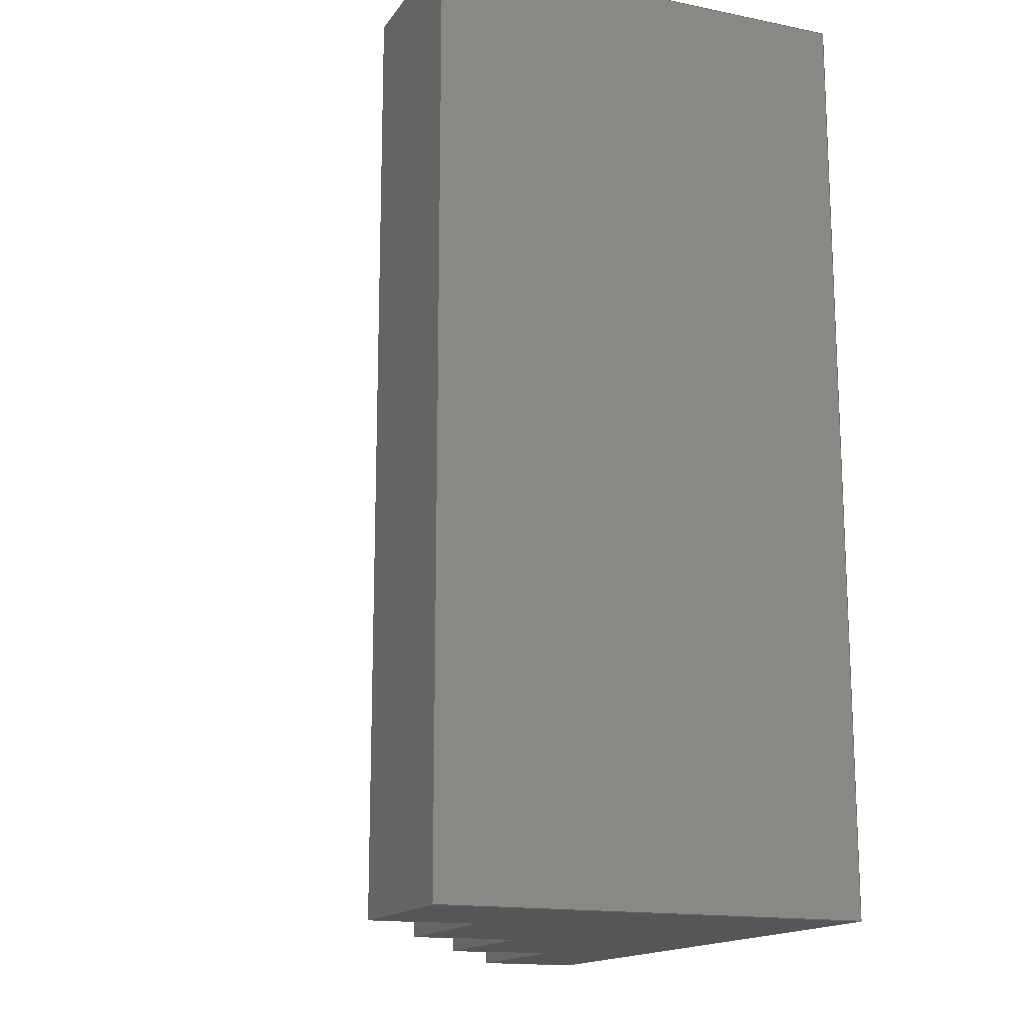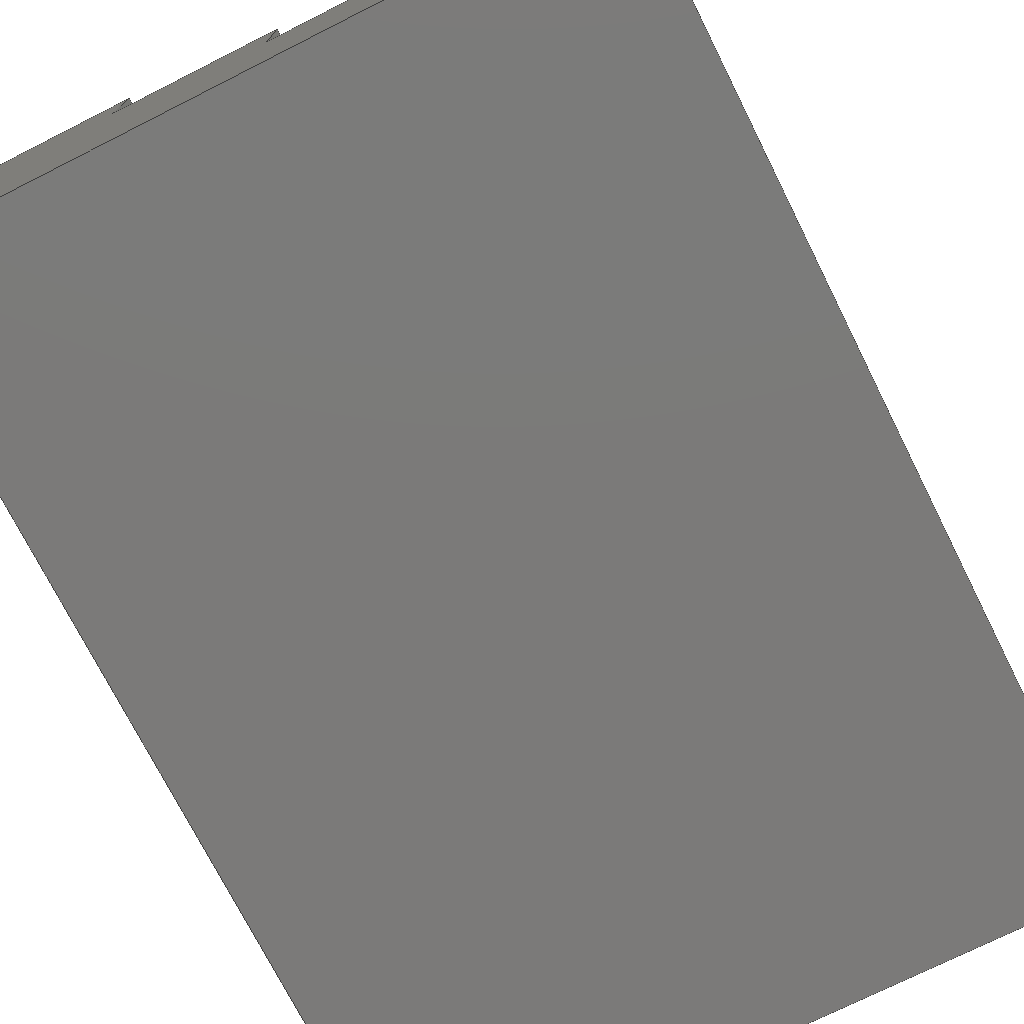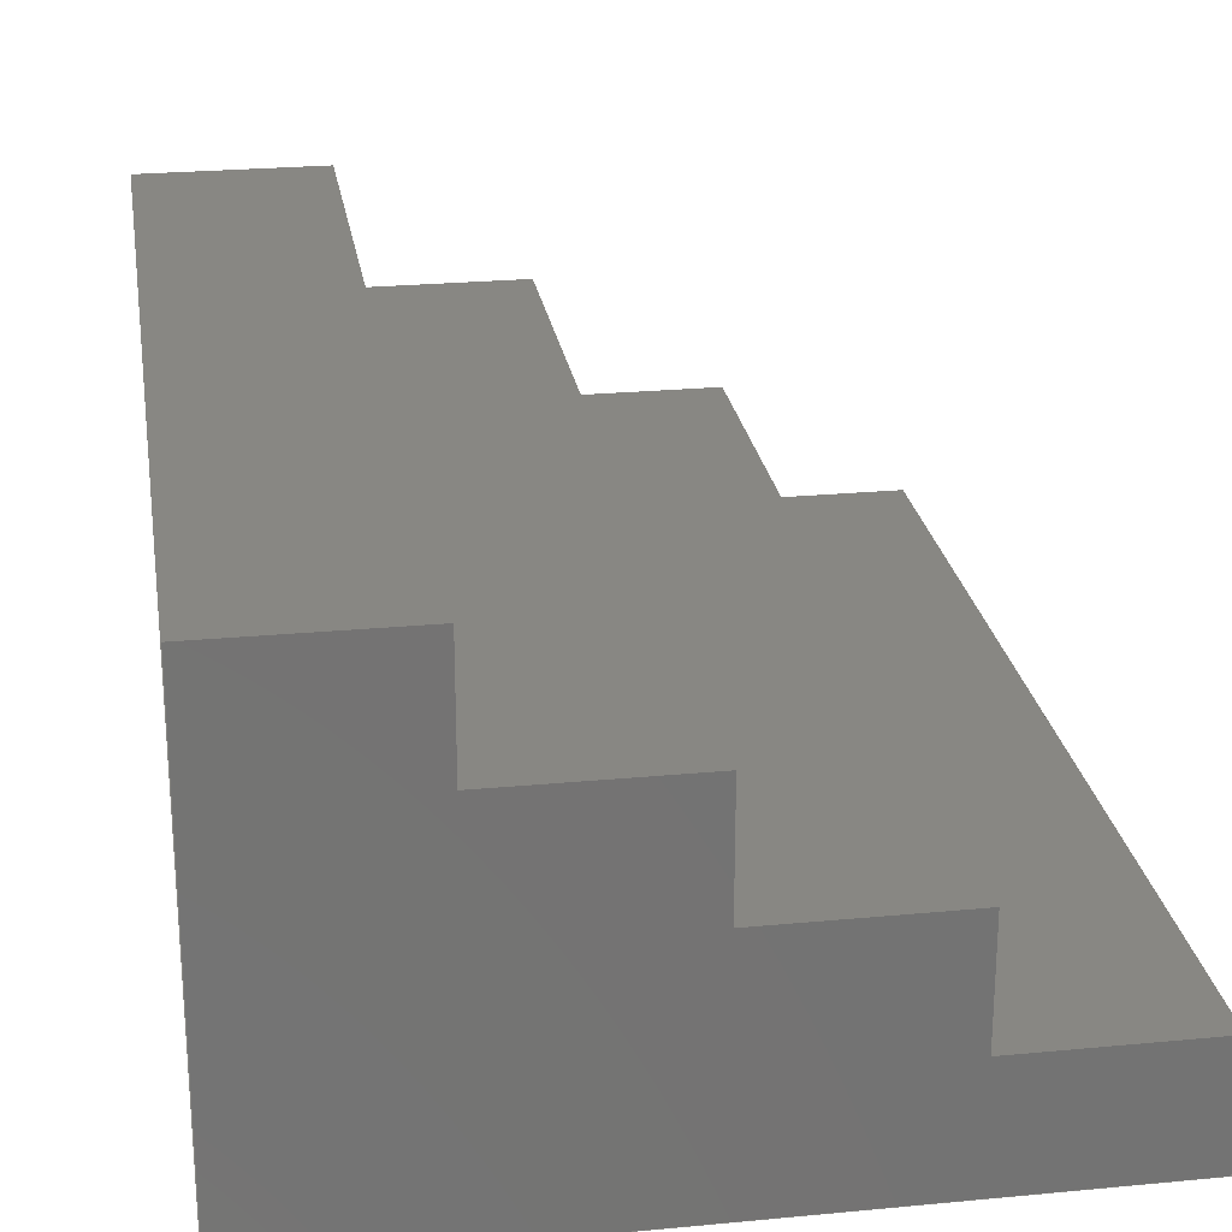
<metadata>
{"format":"step","ext":"stp","renderer":"f3d","projection":"perspective","resolution":1024,"background":"white","views":[{"elev":-15.7,"azim":67.1,"up":"+Y"},{"elev":-73.8,"azim":-153.3,"up":"+Z"},{"elev":24.5,"azim":171.1,"up":"+Z"}]}
</metadata>
<code>
ISO-10303-21;
DATA;
#1=SHAPE_REPRESENTATION_RELATIONSHIP('None',
'relationship between \X2\042104420443043F0435043D044C043A0430\X0\-Non
e and \X2\042104420443043F0435043D044C043A0430\X0\-None',#13,#2);
#2=ADVANCED_BREP_SHAPE_REPRESENTATION('\X2\042104420443043F0435043D044C043A0430\X0\-
None',(#23),#376);
#3=SHAPE_DEFINITION_REPRESENTATION(#4,#13);
#4=PRODUCT_DEFINITION_SHAPE('','',#5);
#5=PRODUCT_DEFINITION(' ','',#7,#6);
#6=PRODUCT_DEFINITION_CONTEXT('part definition',#12,'design');
#7=PRODUCT_DEFINITION_FORMATION_WITH_SPECIFIED_SOURCE(' ',' ',#9,
 .NOT_KNOWN.);
#8=PRODUCT_RELATED_PRODUCT_CATEGORY('part','',(#9));
#9=PRODUCT('\X2\042104420443043F0435043D044C043A0430\X0\',
'\X2\042104420443043F0435043D044C043A0430\X0\',' ',(#10));
#10=PRODUCT_CONTEXT(' ',#12,'mechanical');
#11=APPLICATION_PROTOCOL_DEFINITION('international standard',
'automotive_design',2010,#12);
#12=APPLICATION_CONTEXT(
'core data for automotive mechanical design processes');
#13=SHAPE_REPRESENTATION('\X2\042104420443043F0435043D044C043A0430\X0\-
None',(#243),#376);
#14=PRESENTATION_LAYER_ASSIGNMENT('1','Layer 1',(#23));
#15=STYLED_ITEM('',(#16),#23);
#16=PRESENTATION_STYLE_ASSIGNMENT((#17));
#17=SURFACE_STYLE_USAGE(.BOTH.,#18);
#18=SURFACE_SIDE_STYLE('',(#19));
#19=SURFACE_STYLE_FILL_AREA(#20);
#20=FILL_AREA_STYLE('',(#21));
#21=FILL_AREA_STYLE_COLOUR('',#22);
#22=DRAUGHTING_PRE_DEFINED_COLOUR('yellow');
#23=MANIFOLD_SOLID_BREP('',#24);
#24=CLOSED_SHELL('',(#25,#26,#27,#28,#29,#30,#31,#32,#33,#34,#35,#36));
#25=ADVANCED_FACE('',(#49),#37,.T.);
#26=ADVANCED_FACE('',(#50),#38,.T.);
#27=ADVANCED_FACE('',(#51),#39,.T.);
#28=ADVANCED_FACE('',(#52),#40,.T.);
#29=ADVANCED_FACE('',(#53),#41,.T.);
#30=ADVANCED_FACE('',(#54),#42,.T.);
#31=ADVANCED_FACE('',(#55),#43,.T.);
#32=ADVANCED_FACE('',(#56),#44,.T.);
#33=ADVANCED_FACE('',(#57),#45,.T.);
#34=ADVANCED_FACE('',(#58),#46,.T.);
#35=ADVANCED_FACE('',(#59),#47,.F.);
#36=ADVANCED_FACE('',(#60),#48,.T.);
#37=PLANE('',#244);
#38=PLANE('',#245);
#39=PLANE('',#246);
#40=PLANE('',#247);
#41=PLANE('',#248);
#42=PLANE('',#249);
#43=PLANE('',#250);
#44=PLANE('',#251);
#45=PLANE('',#252);
#46=PLANE('',#253);
#47=PLANE('',#254);
#48=PLANE('',#255);
#49=FACE_OUTER_BOUND('',#61,.T.);
#50=FACE_OUTER_BOUND('',#62,.T.);
#51=FACE_OUTER_BOUND('',#63,.T.);
#52=FACE_OUTER_BOUND('',#64,.T.);
#53=FACE_OUTER_BOUND('',#65,.T.);
#54=FACE_OUTER_BOUND('',#66,.T.);
#55=FACE_OUTER_BOUND('',#67,.T.);
#56=FACE_OUTER_BOUND('',#68,.T.);
#57=FACE_OUTER_BOUND('',#69,.T.);
#58=FACE_OUTER_BOUND('',#70,.T.);
#59=FACE_OUTER_BOUND('',#71,.T.);
#60=FACE_OUTER_BOUND('',#72,.T.);
#61=EDGE_LOOP('',(#73,#74,#75,#76));
#62=EDGE_LOOP('',(#77,#78,#79,#80));
#63=EDGE_LOOP('',(#81,#82,#83,#84));
#64=EDGE_LOOP('',(#85,#86,#87,#88));
#65=EDGE_LOOP('',(#89,#90,#91,#92));
#66=EDGE_LOOP('',(#93,#94,#95,#96));
#67=EDGE_LOOP('',(#97,#98,#99,#100));
#68=EDGE_LOOP('',(#101,#102,#103,#104));
#69=EDGE_LOOP('',(#105,#106,#107,#108));
#70=EDGE_LOOP('',(#109,#110,#111,#112));
#71=EDGE_LOOP('',(#113,#114,#115,#116,#117,#118,#119,#120,#121,#122));
#72=EDGE_LOOP('',(#123,#124,#125,#126,#127,#128,#129,#130,#131,#132));
#73=ORIENTED_EDGE('',*,*,#153,.F.);
#74=ORIENTED_EDGE('',*,*,#154,.F.);
#75=ORIENTED_EDGE('',*,*,#155,.T.);
#76=ORIENTED_EDGE('',*,*,#156,.T.);
#77=ORIENTED_EDGE('',*,*,#157,.F.);
#78=ORIENTED_EDGE('',*,*,#156,.F.);
#79=ORIENTED_EDGE('',*,*,#158,.T.);
#80=ORIENTED_EDGE('',*,*,#159,.T.);
#81=ORIENTED_EDGE('',*,*,#160,.F.);
#82=ORIENTED_EDGE('',*,*,#159,.F.);
#83=ORIENTED_EDGE('',*,*,#161,.T.);
#84=ORIENTED_EDGE('',*,*,#162,.T.);
#85=ORIENTED_EDGE('',*,*,#163,.F.);
#86=ORIENTED_EDGE('',*,*,#162,.F.);
#87=ORIENTED_EDGE('',*,*,#164,.T.);
#88=ORIENTED_EDGE('',*,*,#165,.T.);
#89=ORIENTED_EDGE('',*,*,#166,.F.);
#90=ORIENTED_EDGE('',*,*,#165,.F.);
#91=ORIENTED_EDGE('',*,*,#167,.T.);
#92=ORIENTED_EDGE('',*,*,#168,.T.);
#93=ORIENTED_EDGE('',*,*,#169,.F.);
#94=ORIENTED_EDGE('',*,*,#168,.F.);
#95=ORIENTED_EDGE('',*,*,#170,.T.);
#96=ORIENTED_EDGE('',*,*,#171,.T.);
#97=ORIENTED_EDGE('',*,*,#172,.F.);
#98=ORIENTED_EDGE('',*,*,#171,.F.);
#99=ORIENTED_EDGE('',*,*,#173,.T.);
#100=ORIENTED_EDGE('',*,*,#174,.T.);
#101=ORIENTED_EDGE('',*,*,#175,.F.);
#102=ORIENTED_EDGE('',*,*,#174,.F.);
#103=ORIENTED_EDGE('',*,*,#176,.T.);
#104=ORIENTED_EDGE('',*,*,#177,.T.);
#105=ORIENTED_EDGE('',*,*,#178,.F.);
#106=ORIENTED_EDGE('',*,*,#177,.F.);
#107=ORIENTED_EDGE('',*,*,#179,.T.);
#108=ORIENTED_EDGE('',*,*,#180,.T.);
#109=ORIENTED_EDGE('',*,*,#181,.F.);
#110=ORIENTED_EDGE('',*,*,#180,.F.);
#111=ORIENTED_EDGE('',*,*,#182,.T.);
#112=ORIENTED_EDGE('',*,*,#154,.T.);
#113=ORIENTED_EDGE('',*,*,#155,.F.);
#114=ORIENTED_EDGE('',*,*,#182,.F.);
#115=ORIENTED_EDGE('',*,*,#179,.F.);
#116=ORIENTED_EDGE('',*,*,#176,.F.);
#117=ORIENTED_EDGE('',*,*,#173,.F.);
#118=ORIENTED_EDGE('',*,*,#170,.F.);
#119=ORIENTED_EDGE('',*,*,#167,.F.);
#120=ORIENTED_EDGE('',*,*,#164,.F.);
#121=ORIENTED_EDGE('',*,*,#161,.F.);
#122=ORIENTED_EDGE('',*,*,#158,.F.);
#123=ORIENTED_EDGE('',*,*,#153,.T.);
#124=ORIENTED_EDGE('',*,*,#157,.T.);
#125=ORIENTED_EDGE('',*,*,#160,.T.);
#126=ORIENTED_EDGE('',*,*,#163,.T.);
#127=ORIENTED_EDGE('',*,*,#166,.T.);
#128=ORIENTED_EDGE('',*,*,#169,.T.);
#129=ORIENTED_EDGE('',*,*,#172,.T.);
#130=ORIENTED_EDGE('',*,*,#175,.T.);
#131=ORIENTED_EDGE('',*,*,#178,.T.);
#132=ORIENTED_EDGE('',*,*,#181,.T.);
#133=VERTEX_POINT('',#314);
#134=VERTEX_POINT('',#315);
#135=VERTEX_POINT('',#317);
#136=VERTEX_POINT('',#319);
#137=VERTEX_POINT('',#323);
#138=VERTEX_POINT('',#325);
#139=VERTEX_POINT('',#329);
#140=VERTEX_POINT('',#331);
#141=VERTEX_POINT('',#335);
#142=VERTEX_POINT('',#337);
#143=VERTEX_POINT('',#341);
#144=VERTEX_POINT('',#343);
#145=VERTEX_POINT('',#347);
#146=VERTEX_POINT('',#349);
#147=VERTEX_POINT('',#353);
#148=VERTEX_POINT('',#355);
#149=VERTEX_POINT('',#359);
#150=VERTEX_POINT('',#361);
#151=VERTEX_POINT('',#365);
#152=VERTEX_POINT('',#367);
#153=EDGE_CURVE('',#133,#134,#183,.T.);
#154=EDGE_CURVE('',#135,#133,#184,.T.);
#155=EDGE_CURVE('',#135,#136,#185,.T.);
#156=EDGE_CURVE('',#136,#134,#186,.T.);
#157=EDGE_CURVE('',#134,#137,#187,.T.);
#158=EDGE_CURVE('',#136,#138,#188,.T.);
#159=EDGE_CURVE('',#138,#137,#189,.T.);
#160=EDGE_CURVE('',#137,#139,#190,.T.);
#161=EDGE_CURVE('',#138,#140,#191,.T.);
#162=EDGE_CURVE('',#140,#139,#192,.T.);
#163=EDGE_CURVE('',#139,#141,#193,.T.);
#164=EDGE_CURVE('',#140,#142,#194,.T.);
#165=EDGE_CURVE('',#142,#141,#195,.T.);
#166=EDGE_CURVE('',#141,#143,#196,.T.);
#167=EDGE_CURVE('',#142,#144,#197,.T.);
#168=EDGE_CURVE('',#144,#143,#198,.T.);
#169=EDGE_CURVE('',#143,#145,#199,.T.);
#170=EDGE_CURVE('',#144,#146,#200,.T.);
#171=EDGE_CURVE('',#146,#145,#201,.T.);
#172=EDGE_CURVE('',#145,#147,#202,.T.);
#173=EDGE_CURVE('',#146,#148,#203,.T.);
#174=EDGE_CURVE('',#148,#147,#204,.T.);
#175=EDGE_CURVE('',#147,#149,#205,.T.);
#176=EDGE_CURVE('',#148,#150,#206,.T.);
#177=EDGE_CURVE('',#150,#149,#207,.T.);
#178=EDGE_CURVE('',#149,#151,#208,.T.);
#179=EDGE_CURVE('',#150,#152,#209,.T.);
#180=EDGE_CURVE('',#152,#151,#210,.T.);
#181=EDGE_CURVE('',#151,#133,#211,.T.);
#182=EDGE_CURVE('',#152,#135,#212,.T.);
#183=LINE('',#313,#213);
#184=LINE('',#316,#214);
#185=LINE('',#318,#215);
#186=LINE('',#320,#216);
#187=LINE('',#322,#217);
#188=LINE('',#324,#218);
#189=LINE('',#326,#219);
#190=LINE('',#328,#220);
#191=LINE('',#330,#221);
#192=LINE('',#332,#222);
#193=LINE('',#334,#223);
#194=LINE('',#336,#224);
#195=LINE('',#338,#225);
#196=LINE('',#340,#226);
#197=LINE('',#342,#227);
#198=LINE('',#344,#228);
#199=LINE('',#346,#229);
#200=LINE('',#348,#230);
#201=LINE('',#350,#231);
#202=LINE('',#352,#232);
#203=LINE('',#354,#233);
#204=LINE('',#356,#234);
#205=LINE('',#358,#235);
#206=LINE('',#360,#236);
#207=LINE('',#362,#237);
#208=LINE('',#364,#238);
#209=LINE('',#366,#239);
#210=LINE('',#368,#240);
#211=LINE('',#370,#241);
#212=LINE('',#371,#242);
#213=VECTOR('',#258,1);
#214=VECTOR('',#259,1);
#215=VECTOR('',#260,1);
#216=VECTOR('',#261,1);
#217=VECTOR('',#264,1);
#218=VECTOR('',#265,1);
#219=VECTOR('',#266,1);
#220=VECTOR('',#269,1);
#221=VECTOR('',#270,1);
#222=VECTOR('',#271,1);
#223=VECTOR('',#274,1);
#224=VECTOR('',#275,1);
#225=VECTOR('',#276,1);
#226=VECTOR('',#279,1);
#227=VECTOR('',#280,1);
#228=VECTOR('',#281,1);
#229=VECTOR('',#284,1);
#230=VECTOR('',#285,1);
#231=VECTOR('',#286,1);
#232=VECTOR('',#289,1);
#233=VECTOR('',#290,1);
#234=VECTOR('',#291,1);
#235=VECTOR('',#294,1);
#236=VECTOR('',#295,1);
#237=VECTOR('',#296,1);
#238=VECTOR('',#299,1);
#239=VECTOR('',#300,1);
#240=VECTOR('',#301,1);
#241=VECTOR('',#304,1);
#242=VECTOR('',#305,1);
#243=AXIS2_PLACEMENT_3D('',#312,#256,#257);
#244=AXIS2_PLACEMENT_3D('',#321,#262,#263);
#245=AXIS2_PLACEMENT_3D('',#327,#267,#268);
#246=AXIS2_PLACEMENT_3D('',#333,#272,#273);
#247=AXIS2_PLACEMENT_3D('',#339,#277,#278);
#248=AXIS2_PLACEMENT_3D('',#345,#282,#283);
#249=AXIS2_PLACEMENT_3D('',#351,#287,#288);
#250=AXIS2_PLACEMENT_3D('',#357,#292,#293);
#251=AXIS2_PLACEMENT_3D('',#363,#297,#298);
#252=AXIS2_PLACEMENT_3D('',#369,#302,#303);
#253=AXIS2_PLACEMENT_3D('',#372,#306,#307);
#254=AXIS2_PLACEMENT_3D('',#373,#308,#309);
#255=AXIS2_PLACEMENT_3D('',#374,#310,#311);
#256=DIRECTION('',(0,0,1));
#257=DIRECTION('',(1,0,0));
#258=DIRECTION('',(0,0,-1));
#259=DIRECTION('',(0,-1,0));
#260=DIRECTION('',(0,0,-1));
#261=DIRECTION('',(0,-1,0));
#262=DIRECTION('',(-1,0,0));
#263=DIRECTION('',(0,0,1));
#264=DIRECTION('',(1,3.158e-15,0));
#265=DIRECTION('',(1,0,0));
#266=DIRECTION('',(0,-1,0));
#267=DIRECTION('',(0,0,-1));
#268=DIRECTION('',(-1,0,0));
#269=DIRECTION('',(1.269e-15,0,1));
#270=DIRECTION('',(1.269e-15,0,1));
#271=DIRECTION('',(0,-1,0));
#272=DIRECTION('',(1,0,-1.269e-15));
#273=DIRECTION('',(-1.332e-15,0,-1));
#274=DIRECTION('',(-1,0,0));
#275=DIRECTION('',(-1,0,0));
#276=DIRECTION('',(0,-1,0));
#277=DIRECTION('',(0,0,1));
#278=DIRECTION('',(1,0,0));
#279=DIRECTION('',(6.344e-16,0,-1));
#280=DIRECTION('',(6.344e-16,0,-1));
#281=DIRECTION('',(0,-1,0));
#282=DIRECTION('',(-1,0,-6.344e-16));
#283=DIRECTION('',(-6.661e-16,0,1));
#284=DIRECTION('',(-1,-3.368e-15,0));
#285=DIRECTION('',(-1,-3.368e-15,0));
#286=DIRECTION('',(0,-1,0));
#287=DIRECTION('',(0,0,1));
#288=DIRECTION('',(1,0,0));
#289=DIRECTION('',(6.344e-16,0,-1));
#290=DIRECTION('',(6.344e-16,0,-1));
#291=DIRECTION('',(0,-1,0));
#292=DIRECTION('',(-1,0,-6.344e-16));
#293=DIRECTION('',(-6.661e-16,0,1));
#294=DIRECTION('',(-1,0,0));
#295=DIRECTION('',(-1,0,0));
#296=DIRECTION('',(0,-1,0));
#297=DIRECTION('',(0,0,1));
#298=DIRECTION('',(1,0,0));
#299=DIRECTION('',(0,0,-1));
#300=DIRECTION('',(0,0,-1));
#301=DIRECTION('',(0,-1,0));
#302=DIRECTION('',(-1,0,0));
#303=DIRECTION('',(0,0,1));
#304=DIRECTION('',(-1,0,0));
#305=DIRECTION('',(-1,0,0));
#306=DIRECTION('',(0,0,1));
#307=DIRECTION('',(1,0,0));
#308=DIRECTION('',(0,-1,0));
#309=DIRECTION('',(0,0,-1));
#310=DIRECTION('',(0,-1,0));
#311=DIRECTION('',(0,0,-1));
#312=CARTESIAN_POINT('',(0,0,0));
#313=CARTESIAN_POINT('',(0,0,175));
#314=CARTESIAN_POINT('',(0,0,175));
#315=CARTESIAN_POINT('',(0,0,0));
#316=CARTESIAN_POINT('',(0,1500,175));
#317=CARTESIAN_POINT('',(0,1500,175));
#318=CARTESIAN_POINT('',(0,1500,175));
#319=CARTESIAN_POINT('',(0,1500,0));
#320=CARTESIAN_POINT('',(0,1500,0));
#321=CARTESIAN_POINT('',(0,1500,175));
#322=CARTESIAN_POINT('',(810,2.444e-12,0));
#323=CARTESIAN_POINT('',(1080,3.297e-12,0));
#324=CARTESIAN_POINT('',(0,1500,0));
#325=CARTESIAN_POINT('',(1080,1500,0));
#326=CARTESIAN_POINT('',(1080,1500,0));
#327=CARTESIAN_POINT('',(810,1500,0));
#328=CARTESIAN_POINT('',(1080,0,-1.137e-13));
#329=CARTESIAN_POINT('',(1080,0,700));
#330=CARTESIAN_POINT('',(1080,1500,-1.137e-13));
#331=CARTESIAN_POINT('',(1080,1500,700));
#332=CARTESIAN_POINT('',(1080,1500,700));
#333=CARTESIAN_POINT('',(1080,1500,-1.137e-13));
#334=CARTESIAN_POINT('',(1080,0,700));
#335=CARTESIAN_POINT('',(810,0,700));
#336=CARTESIAN_POINT('',(1080,1500,700));
#337=CARTESIAN_POINT('',(810,1500,700));
#338=CARTESIAN_POINT('',(810,1500,700));
#339=CARTESIAN_POINT('',(1080,1500,700));
#340=CARTESIAN_POINT('',(810,0,700));
#341=CARTESIAN_POINT('',(810,0,525));
#342=CARTESIAN_POINT('',(810,1500,700));
#343=CARTESIAN_POINT('',(810,1500,525));
#344=CARTESIAN_POINT('',(810,1500,525));
#345=CARTESIAN_POINT('',(810,1500,700));
#346=CARTESIAN_POINT('',(810,2.501e-12,525));
#347=CARTESIAN_POINT('',(540,1.592e-12,525));
#348=CARTESIAN_POINT('',(810,1500,525));
#349=CARTESIAN_POINT('',(540,1500,525));
#350=CARTESIAN_POINT('',(540,1500,525));
#351=CARTESIAN_POINT('',(810,1500,525));
#352=CARTESIAN_POINT('',(540,1.592e-12,525));
#353=CARTESIAN_POINT('',(540,1.592e-12,350));
#354=CARTESIAN_POINT('',(540,1500,525));
#355=CARTESIAN_POINT('',(540,1500,350));
#356=CARTESIAN_POINT('',(540,1500,350));
#357=CARTESIAN_POINT('',(540,1500,525));
#358=CARTESIAN_POINT('',(540,0,350));
#359=CARTESIAN_POINT('',(270,0,350));
#360=CARTESIAN_POINT('',(540,1500,350));
#361=CARTESIAN_POINT('',(270,1500,350));
#362=CARTESIAN_POINT('',(270,1500,350));
#363=CARTESIAN_POINT('',(540,1500,350));
#364=CARTESIAN_POINT('',(270,0,350));
#365=CARTESIAN_POINT('',(270,0,175));
#366=CARTESIAN_POINT('',(270,1500,350));
#367=CARTESIAN_POINT('',(270,1500,175));
#368=CARTESIAN_POINT('',(270,1500,175));
#369=CARTESIAN_POINT('',(270,1500,350));
#370=CARTESIAN_POINT('',(270,0,175));
#371=CARTESIAN_POINT('',(270,1500,175));
#372=CARTESIAN_POINT('',(270,1500,175));
#373=CARTESIAN_POINT('',(0,1500,0));
#374=CARTESIAN_POINT('',(0,0,0));
#375=MECHANICAL_DESIGN_GEOMETRIC_PRESENTATION_REPRESENTATION('',(#15),#376);
#376=(
GEOMETRIC_REPRESENTATION_CONTEXT(3)
GLOBAL_UNCERTAINTY_ASSIGNED_CONTEXT((#377))
GLOBAL_UNIT_ASSIGNED_CONTEXT((#383,#379,#378))
REPRESENTATION_CONTEXT('\X2\042104420443043F0435043D044C043A0430\X0\',
'TOP_LEVEL_ASSEMBLY_PART')
);
#377=UNCERTAINTY_MEASURE_WITH_UNIT(LENGTH_MEASURE(2e-05),#383,
'DISTANCE_ACCURACY_VALUE','Maximum Tolerance applied to model');
#378=(
NAMED_UNIT(*)
SI_UNIT($,.STERADIAN.)
SOLID_ANGLE_UNIT()
);
#379=(
CONVERSION_BASED_UNIT('DEGREE',#381)
NAMED_UNIT(#380)
PLANE_ANGLE_UNIT()
);
#380=DIMENSIONAL_EXPONENTS(0,0,0,0,0,0,0);
#381=PLANE_ANGLE_MEASURE_WITH_UNIT(PLANE_ANGLE_MEASURE(0.01745),#382);
#382=(
NAMED_UNIT(*)
PLANE_ANGLE_UNIT()
SI_UNIT($,.RADIAN.)
);
#383=(
LENGTH_UNIT()
NAMED_UNIT(*)
SI_UNIT(.MILLI.,.METRE.)
);
ENDSEC;
END-ISO-10303-21;

</code>
